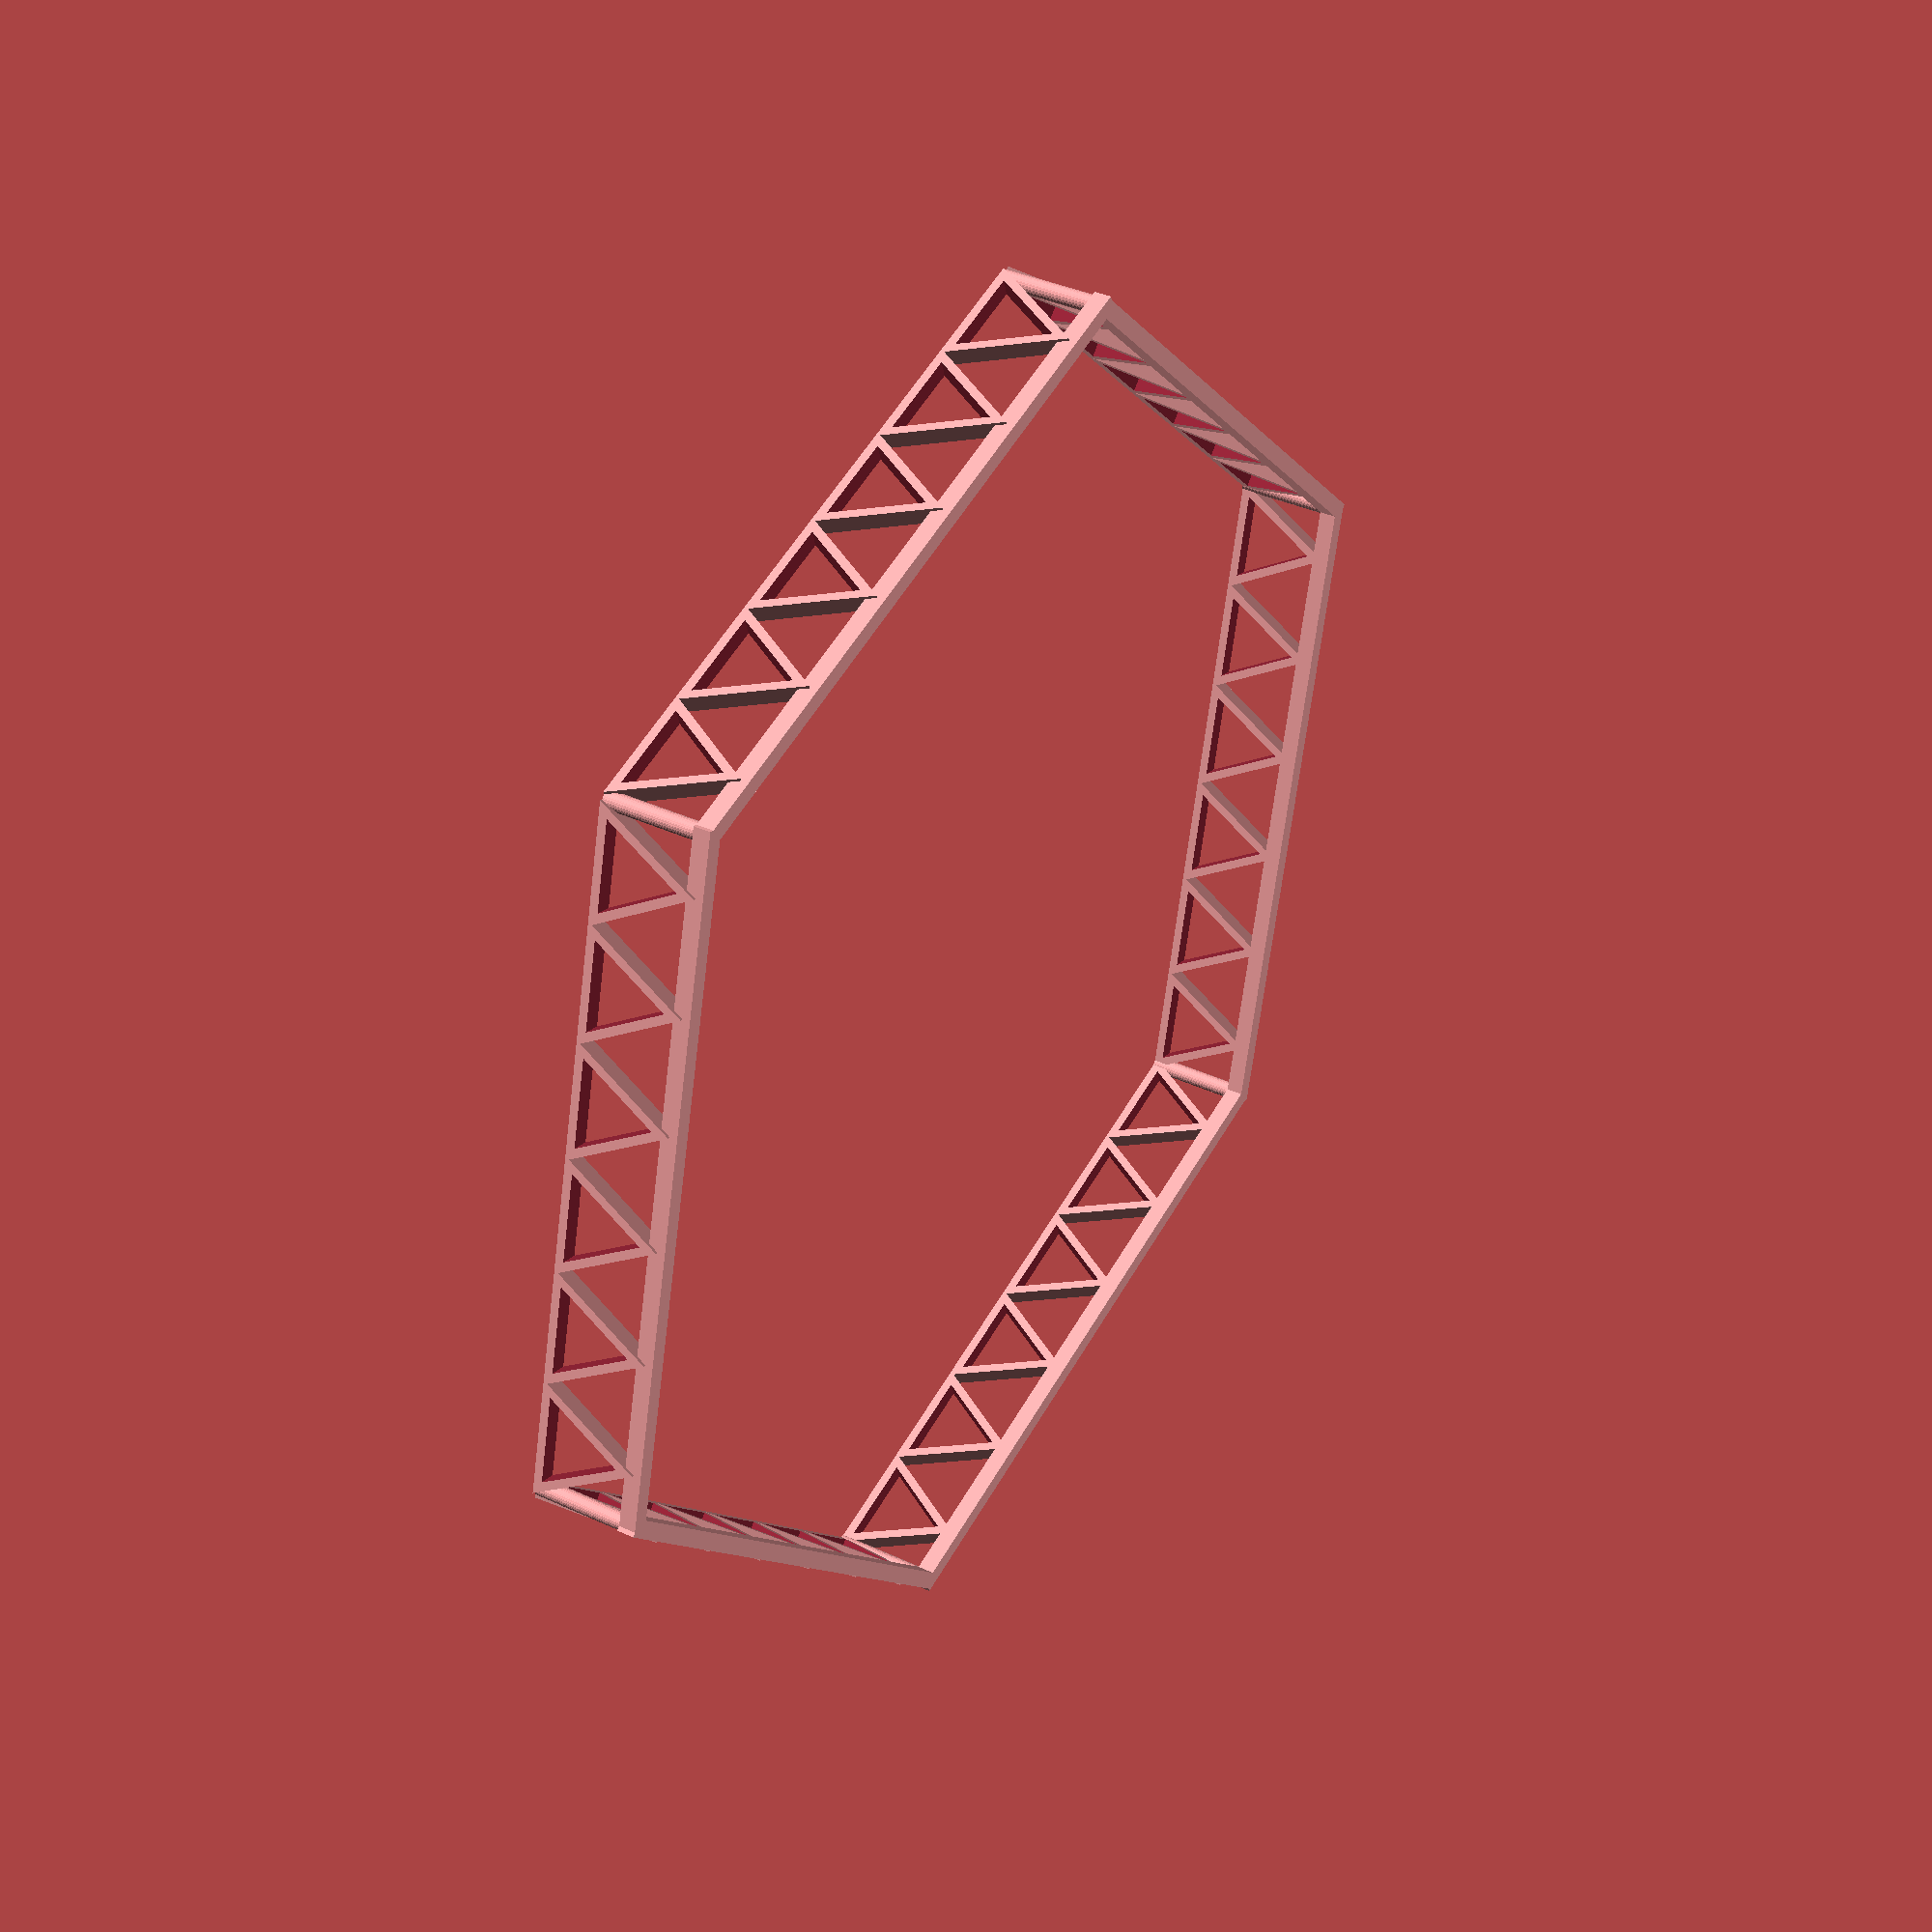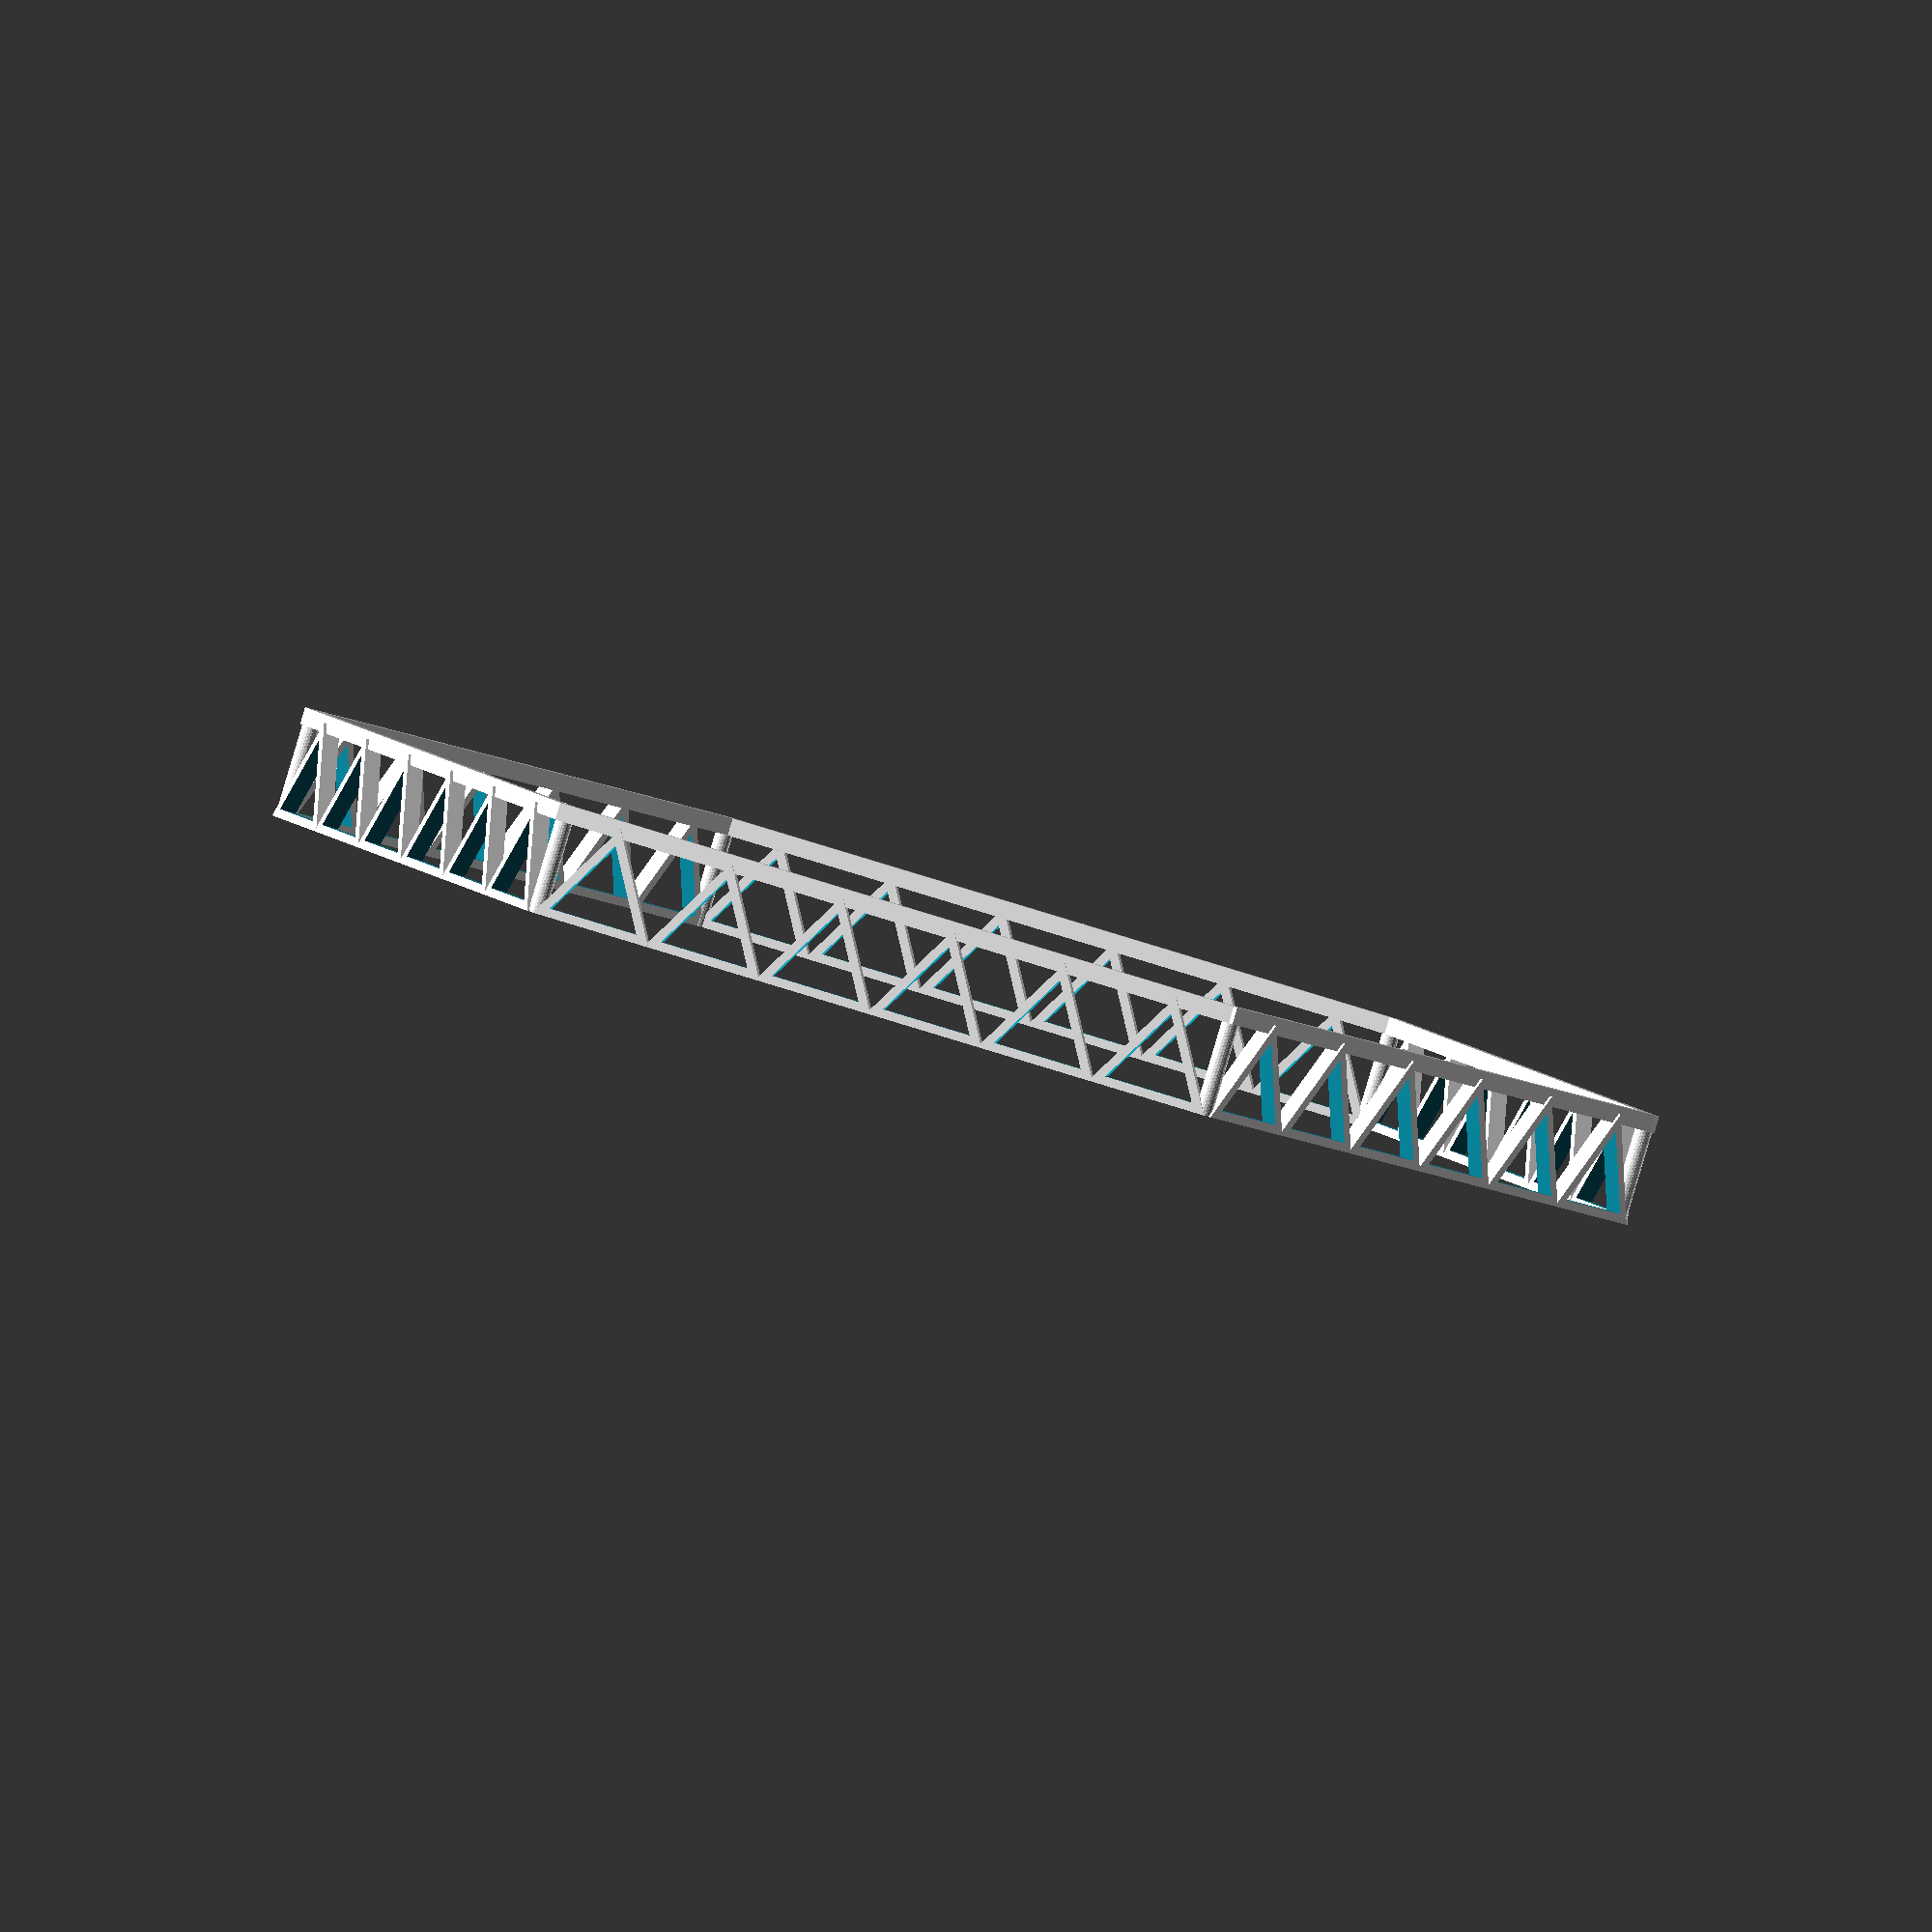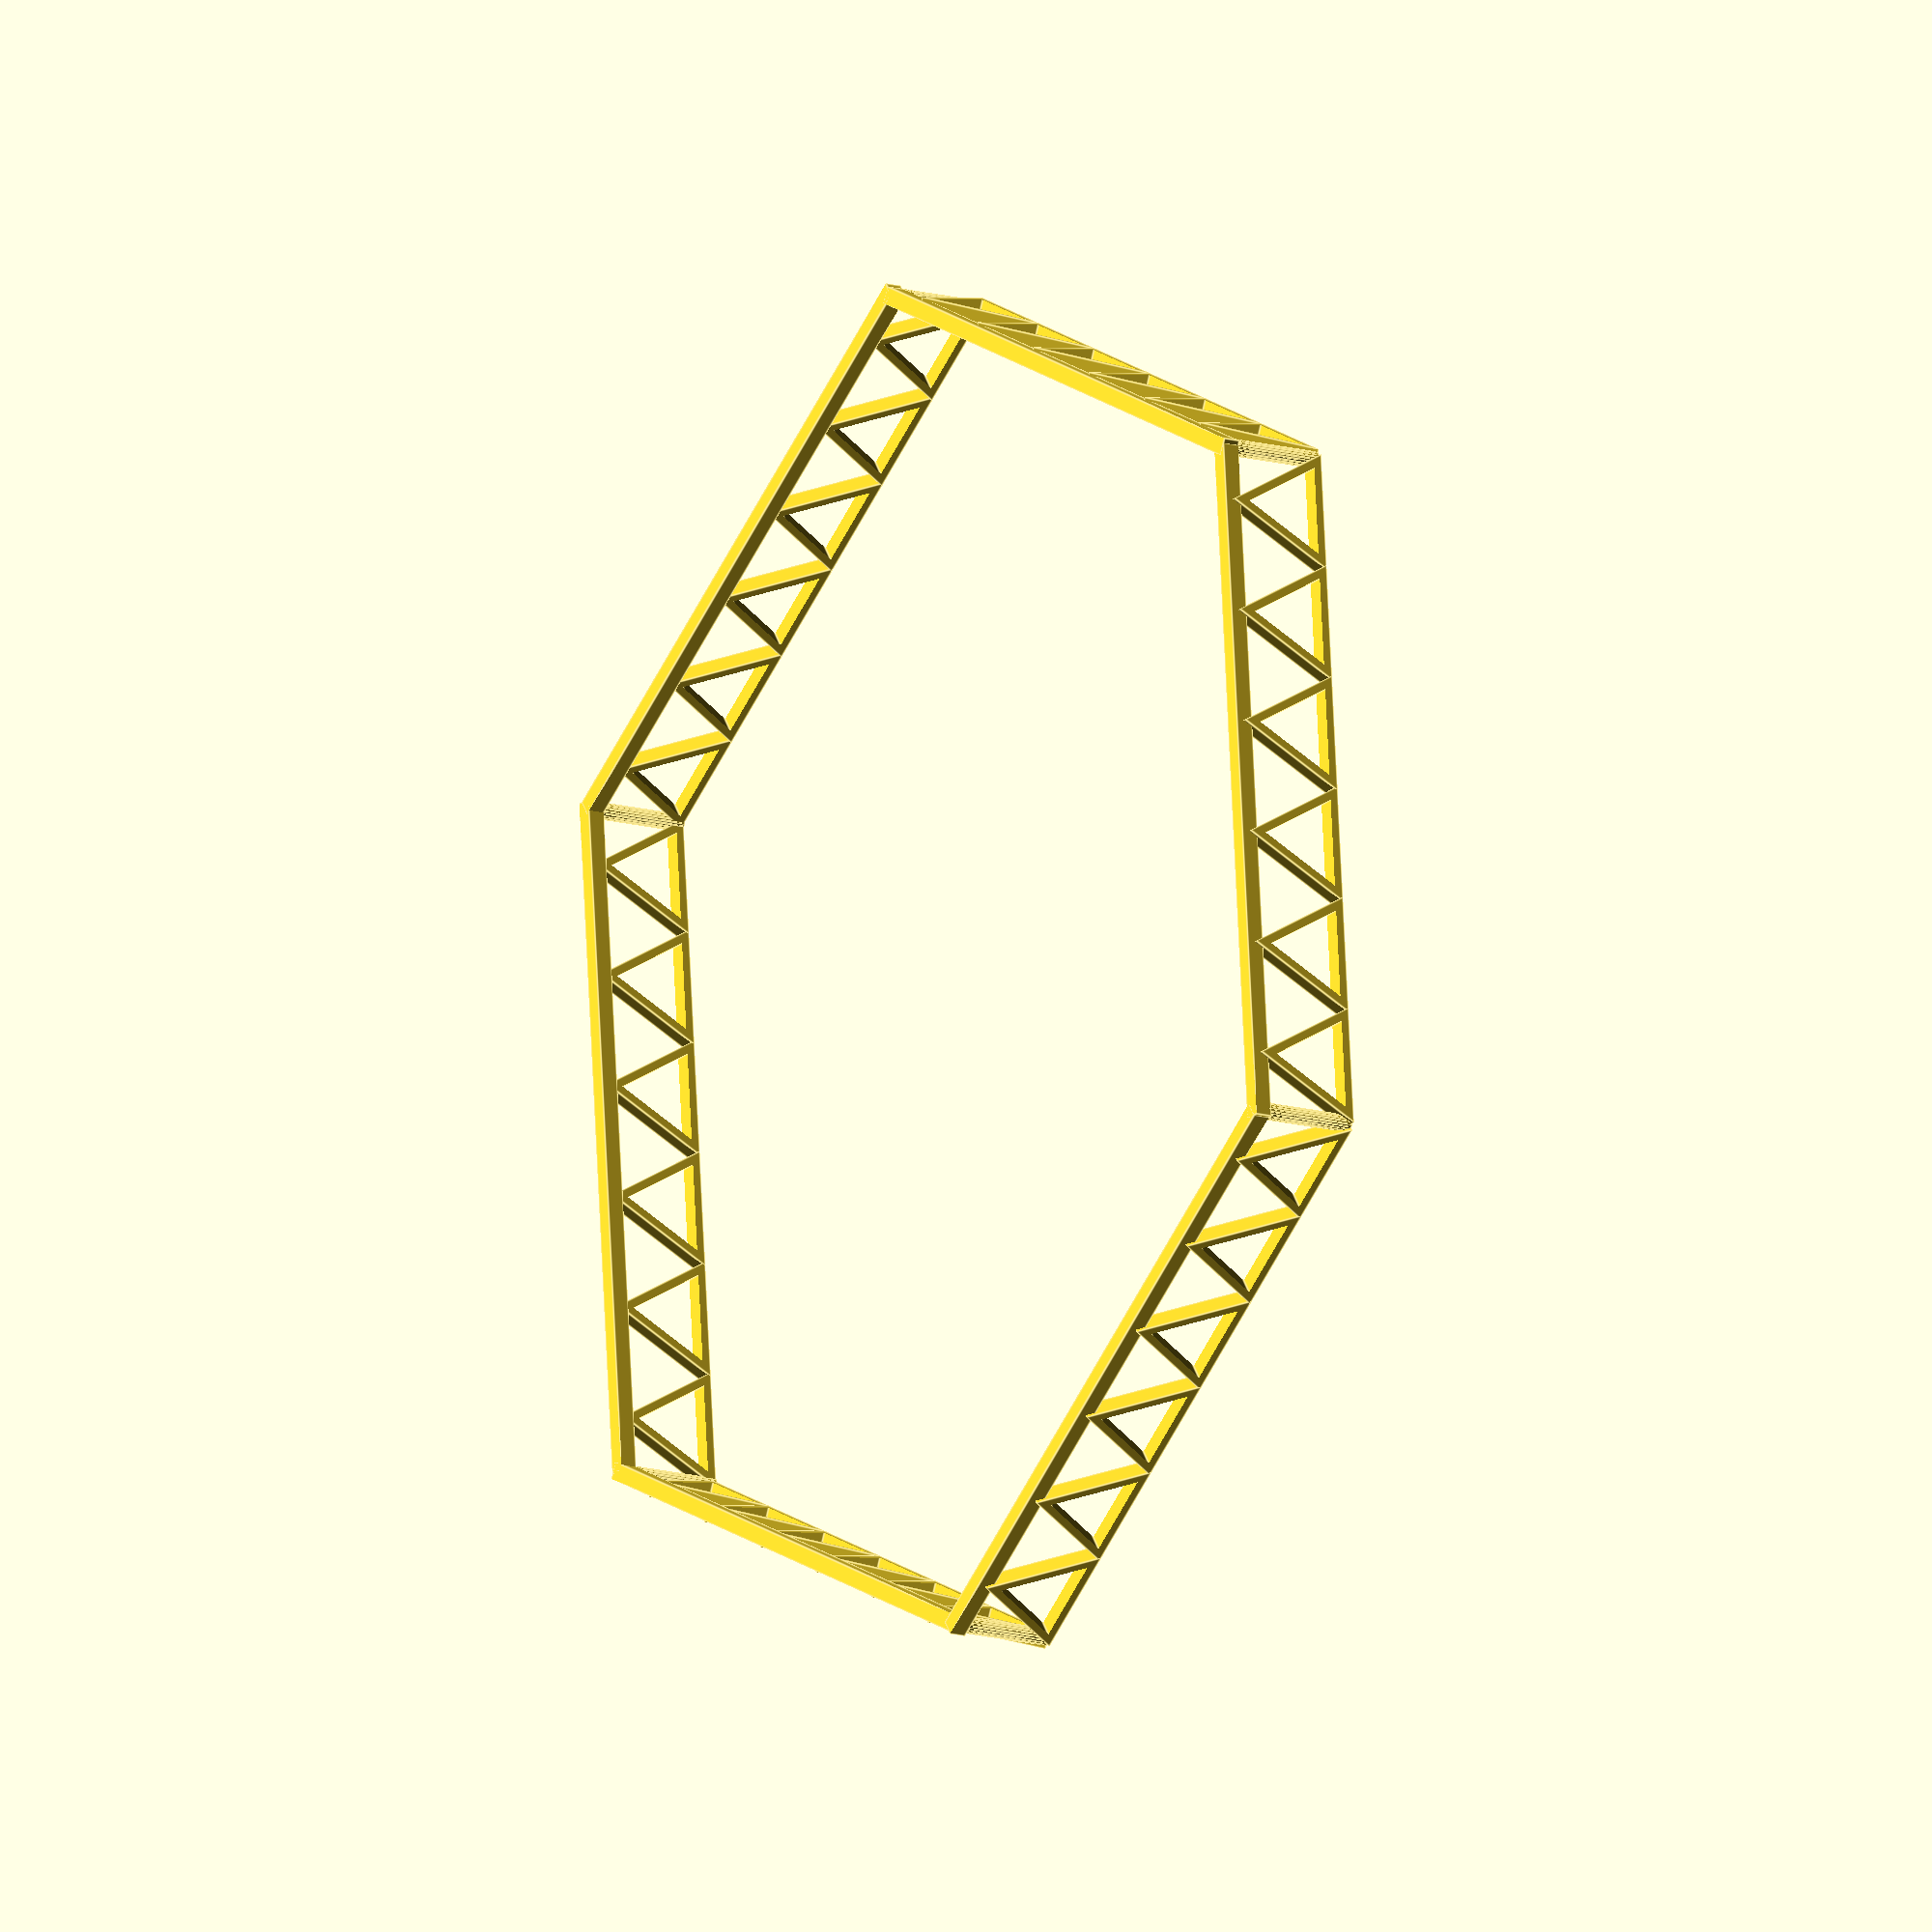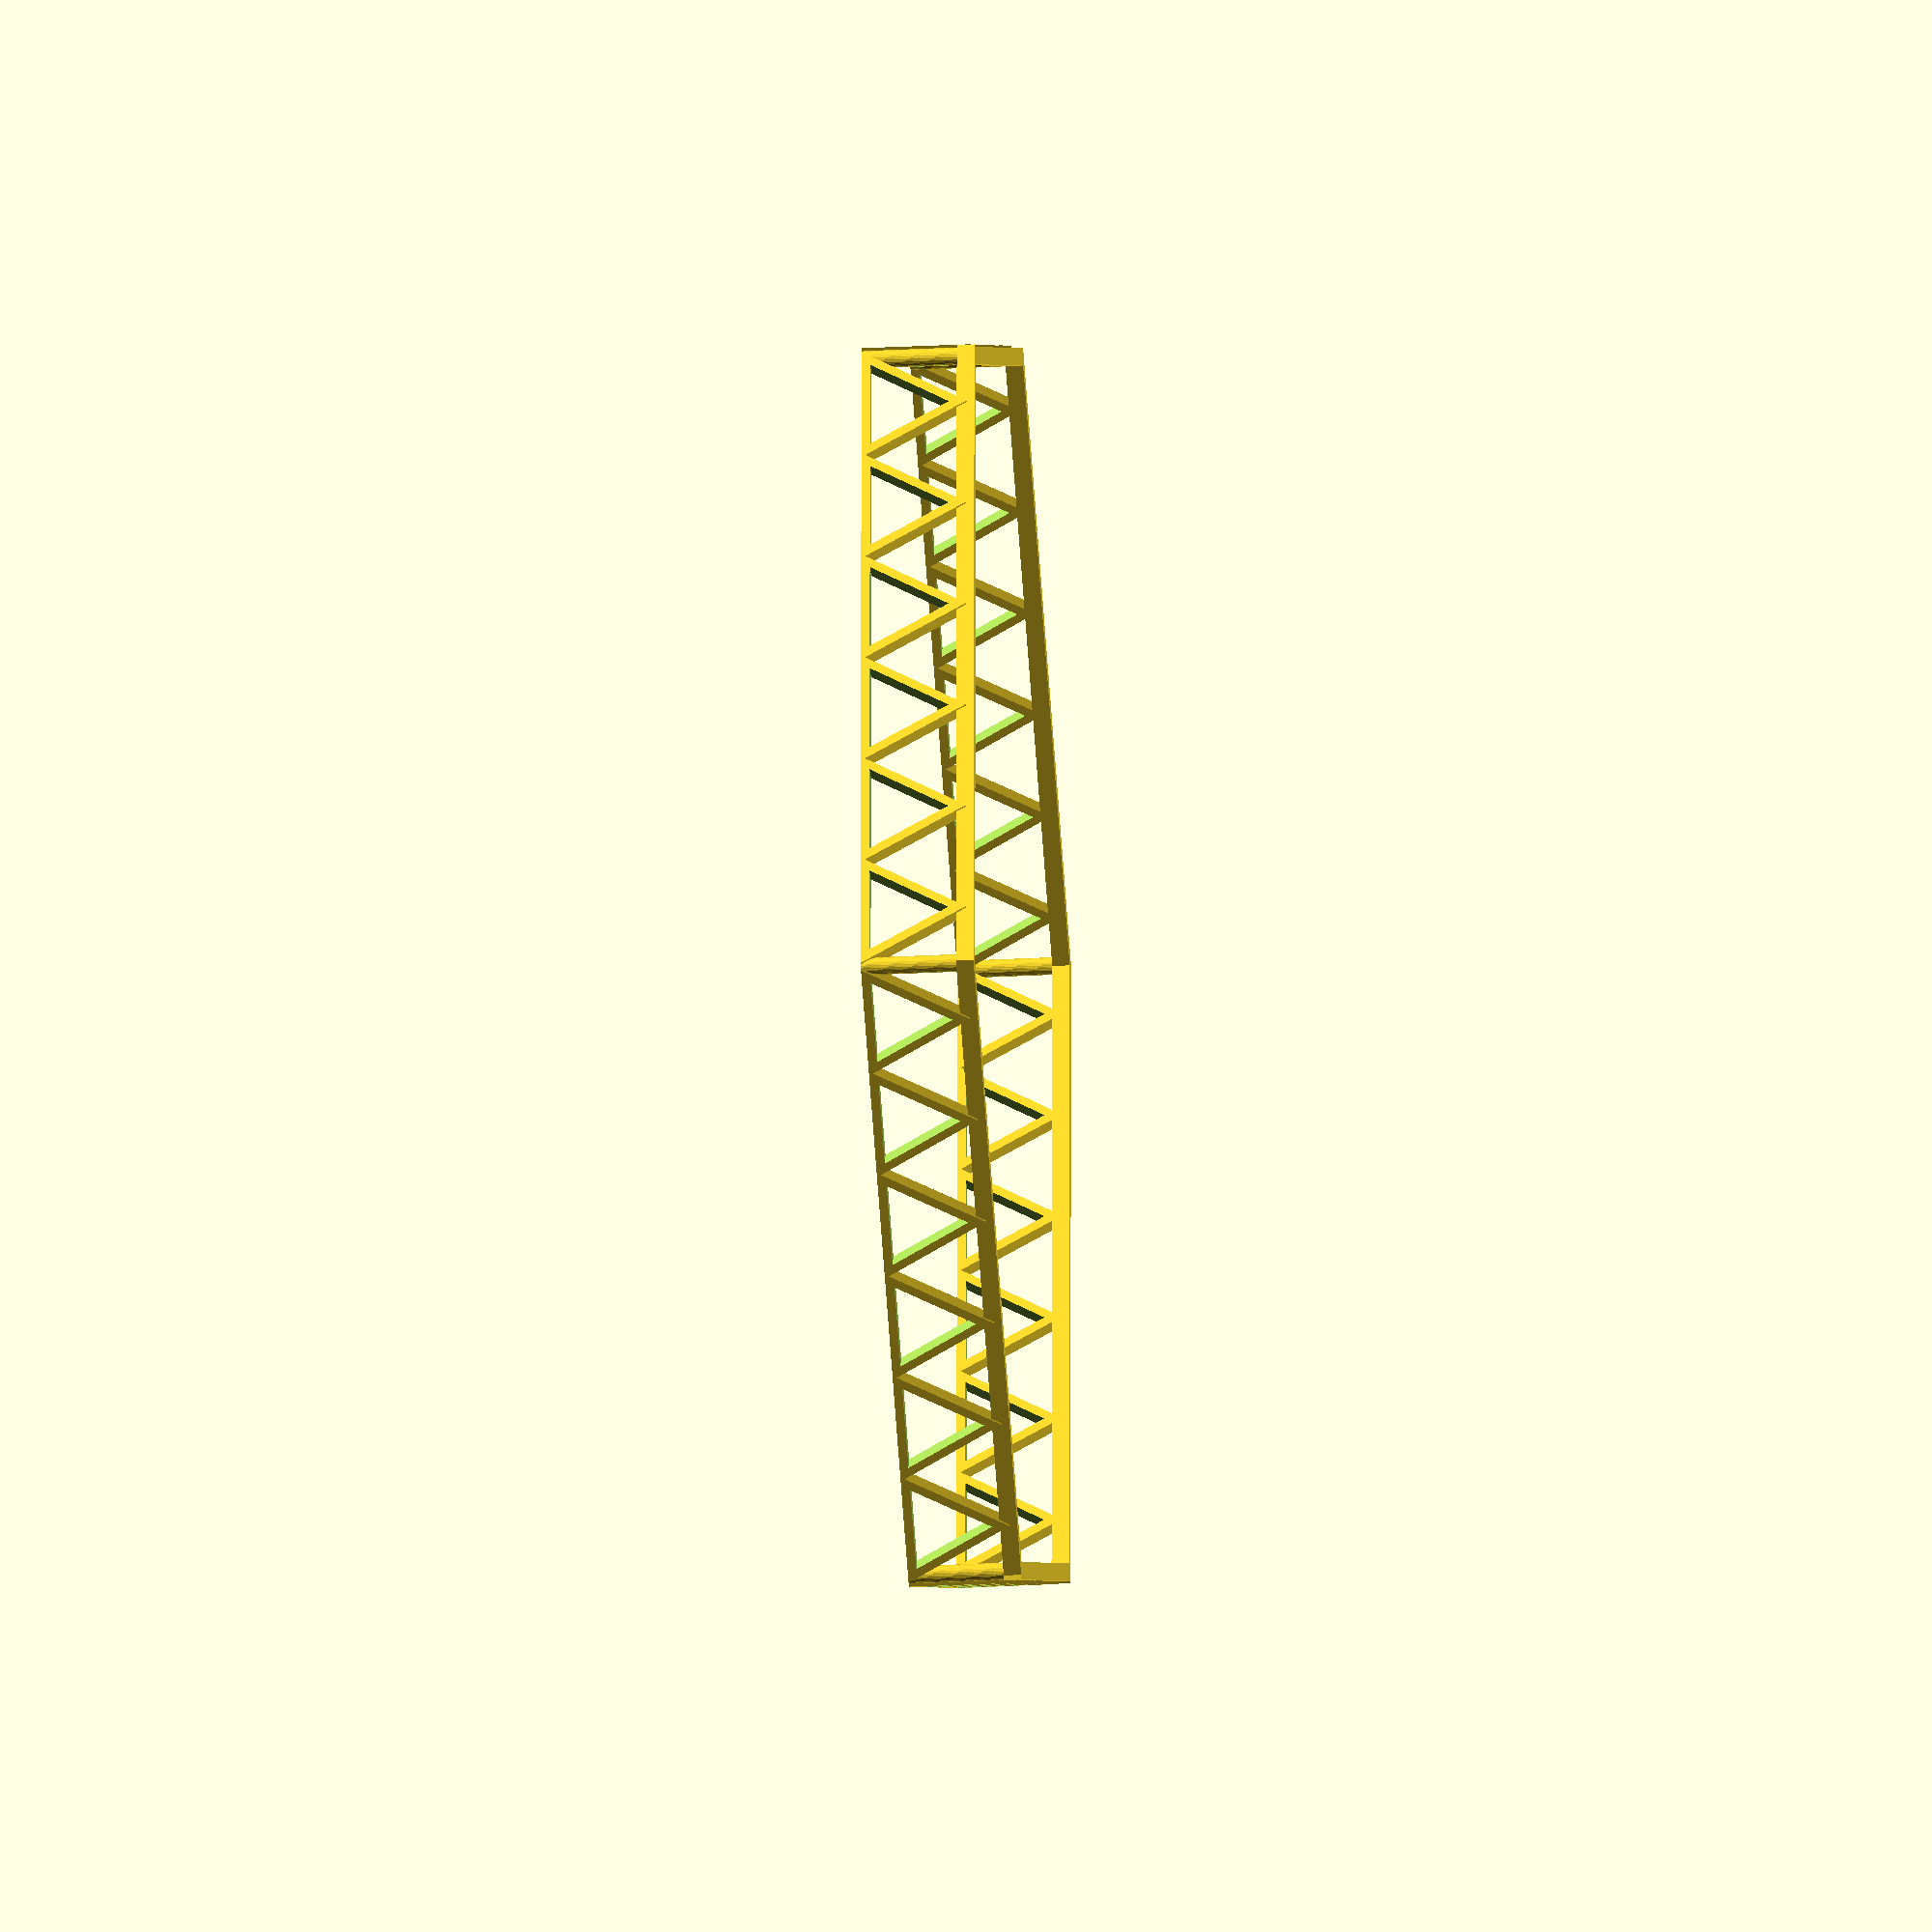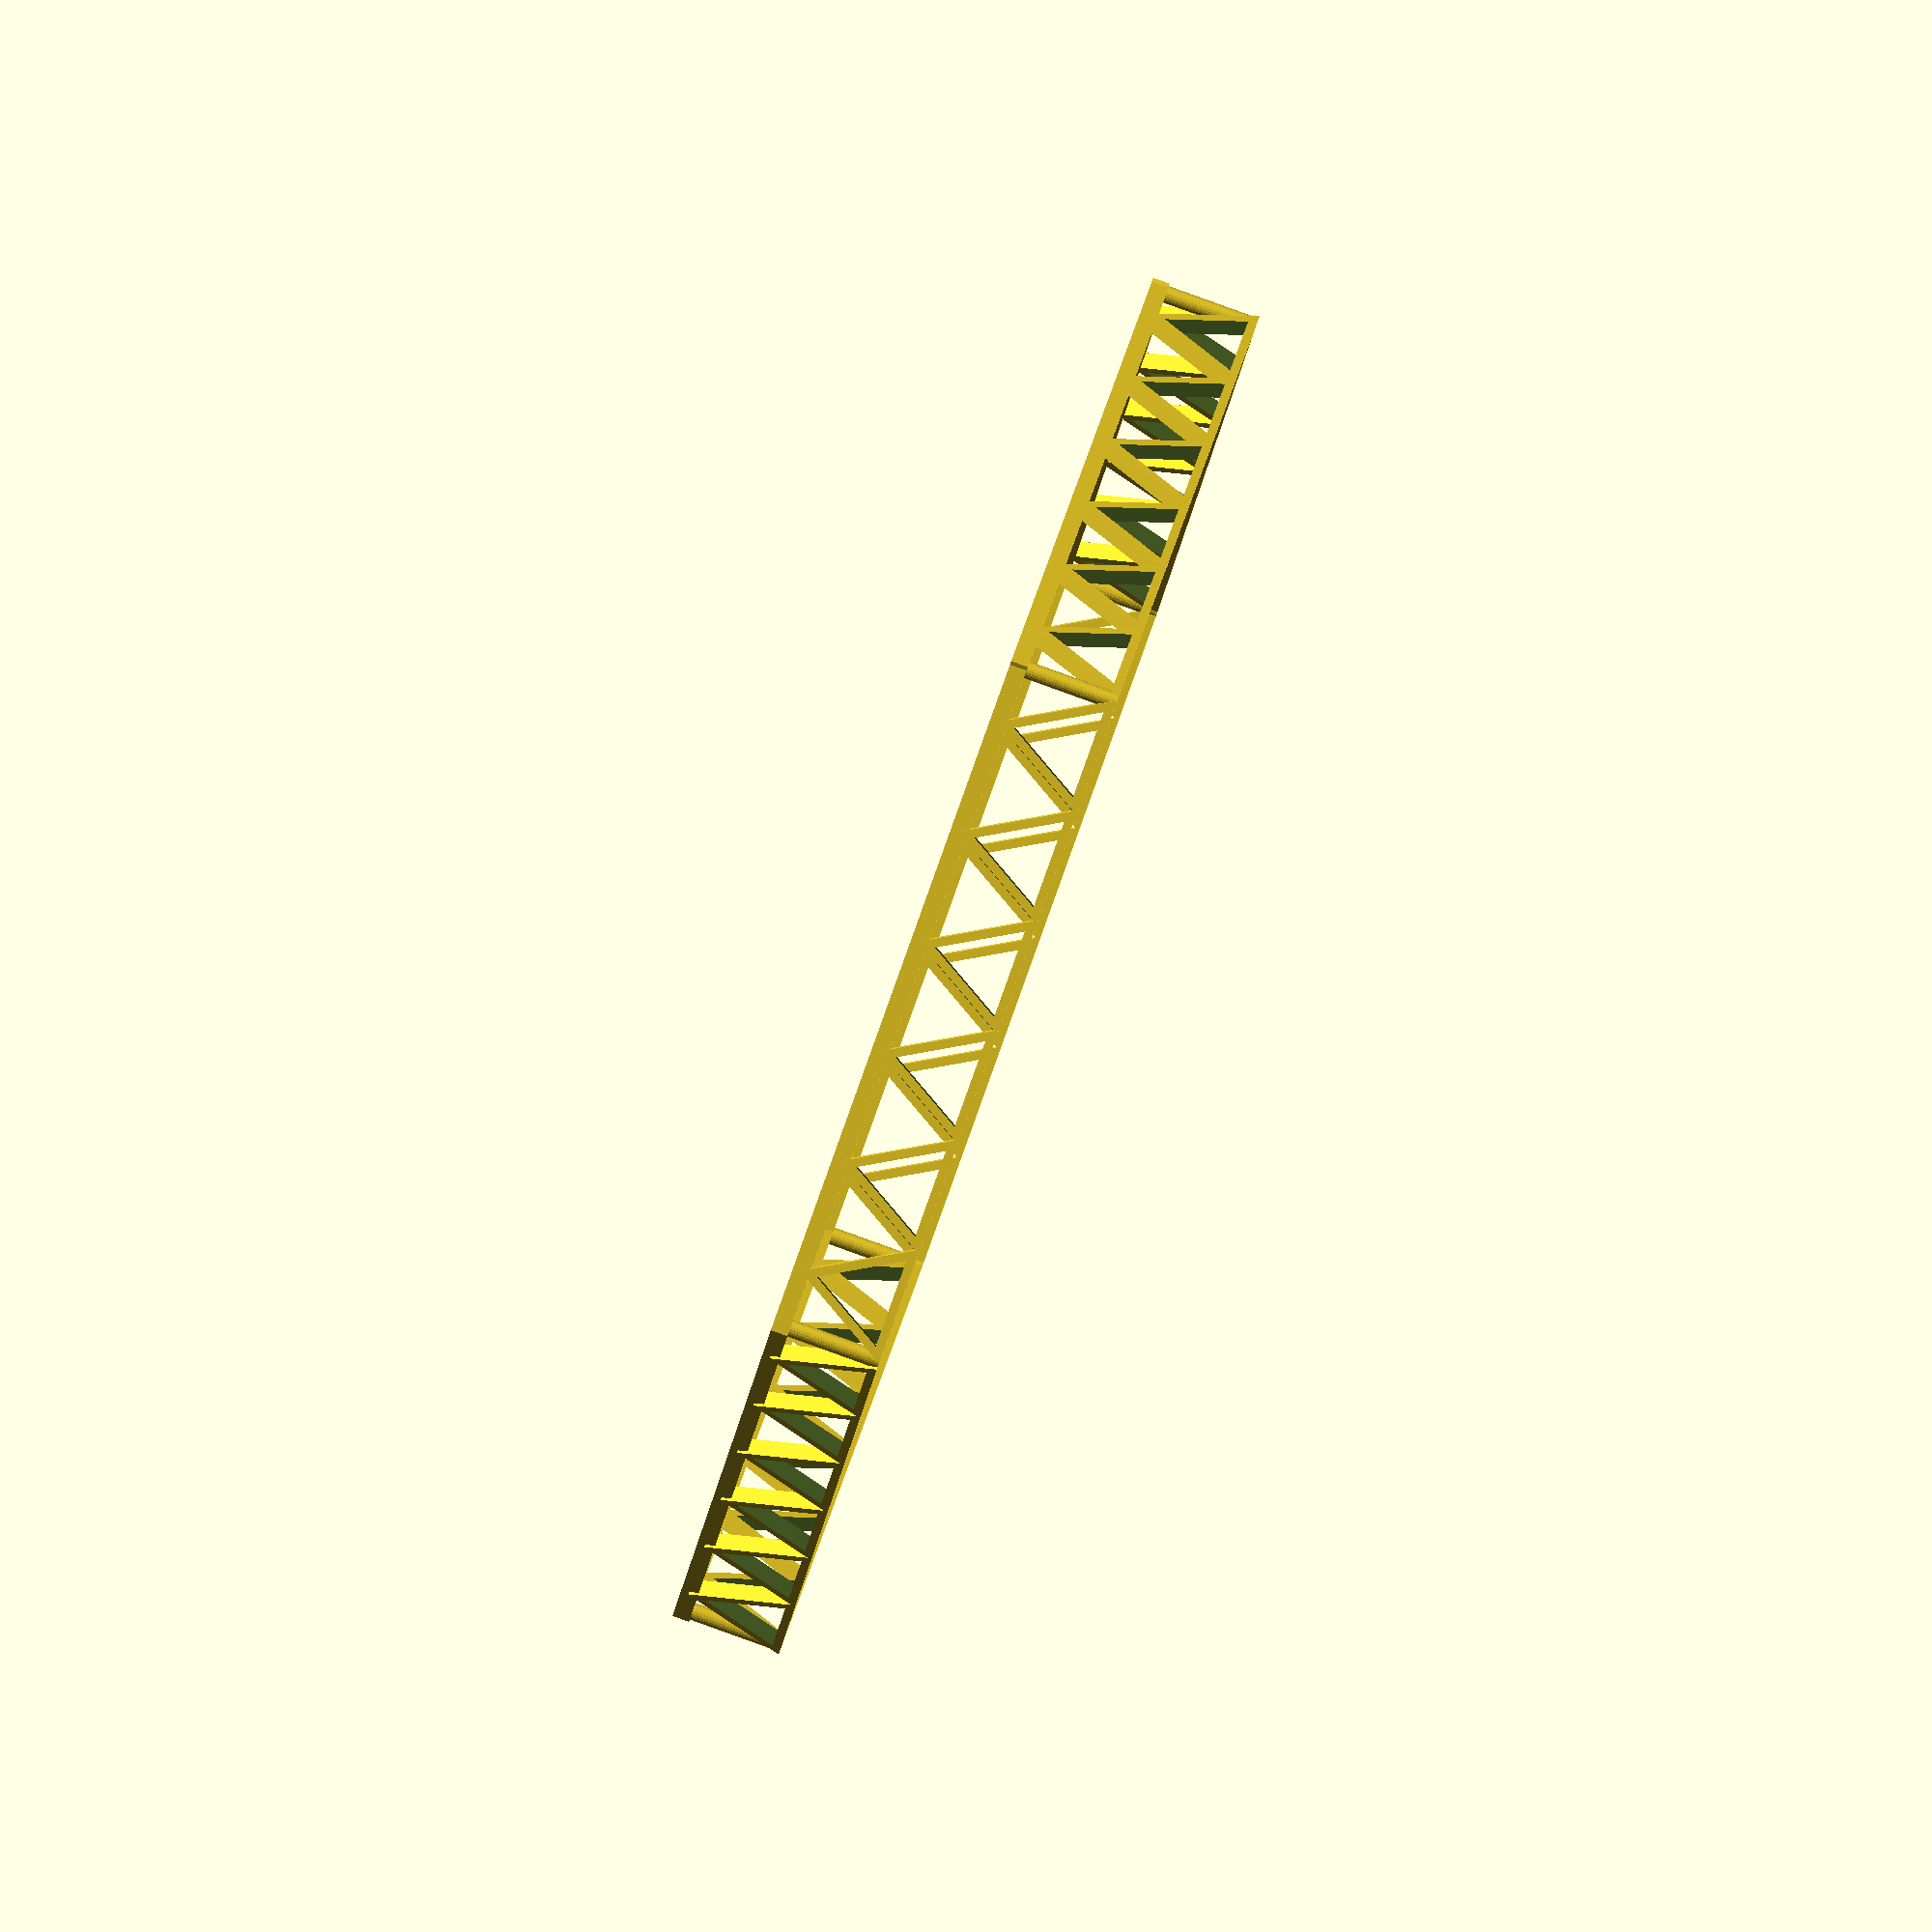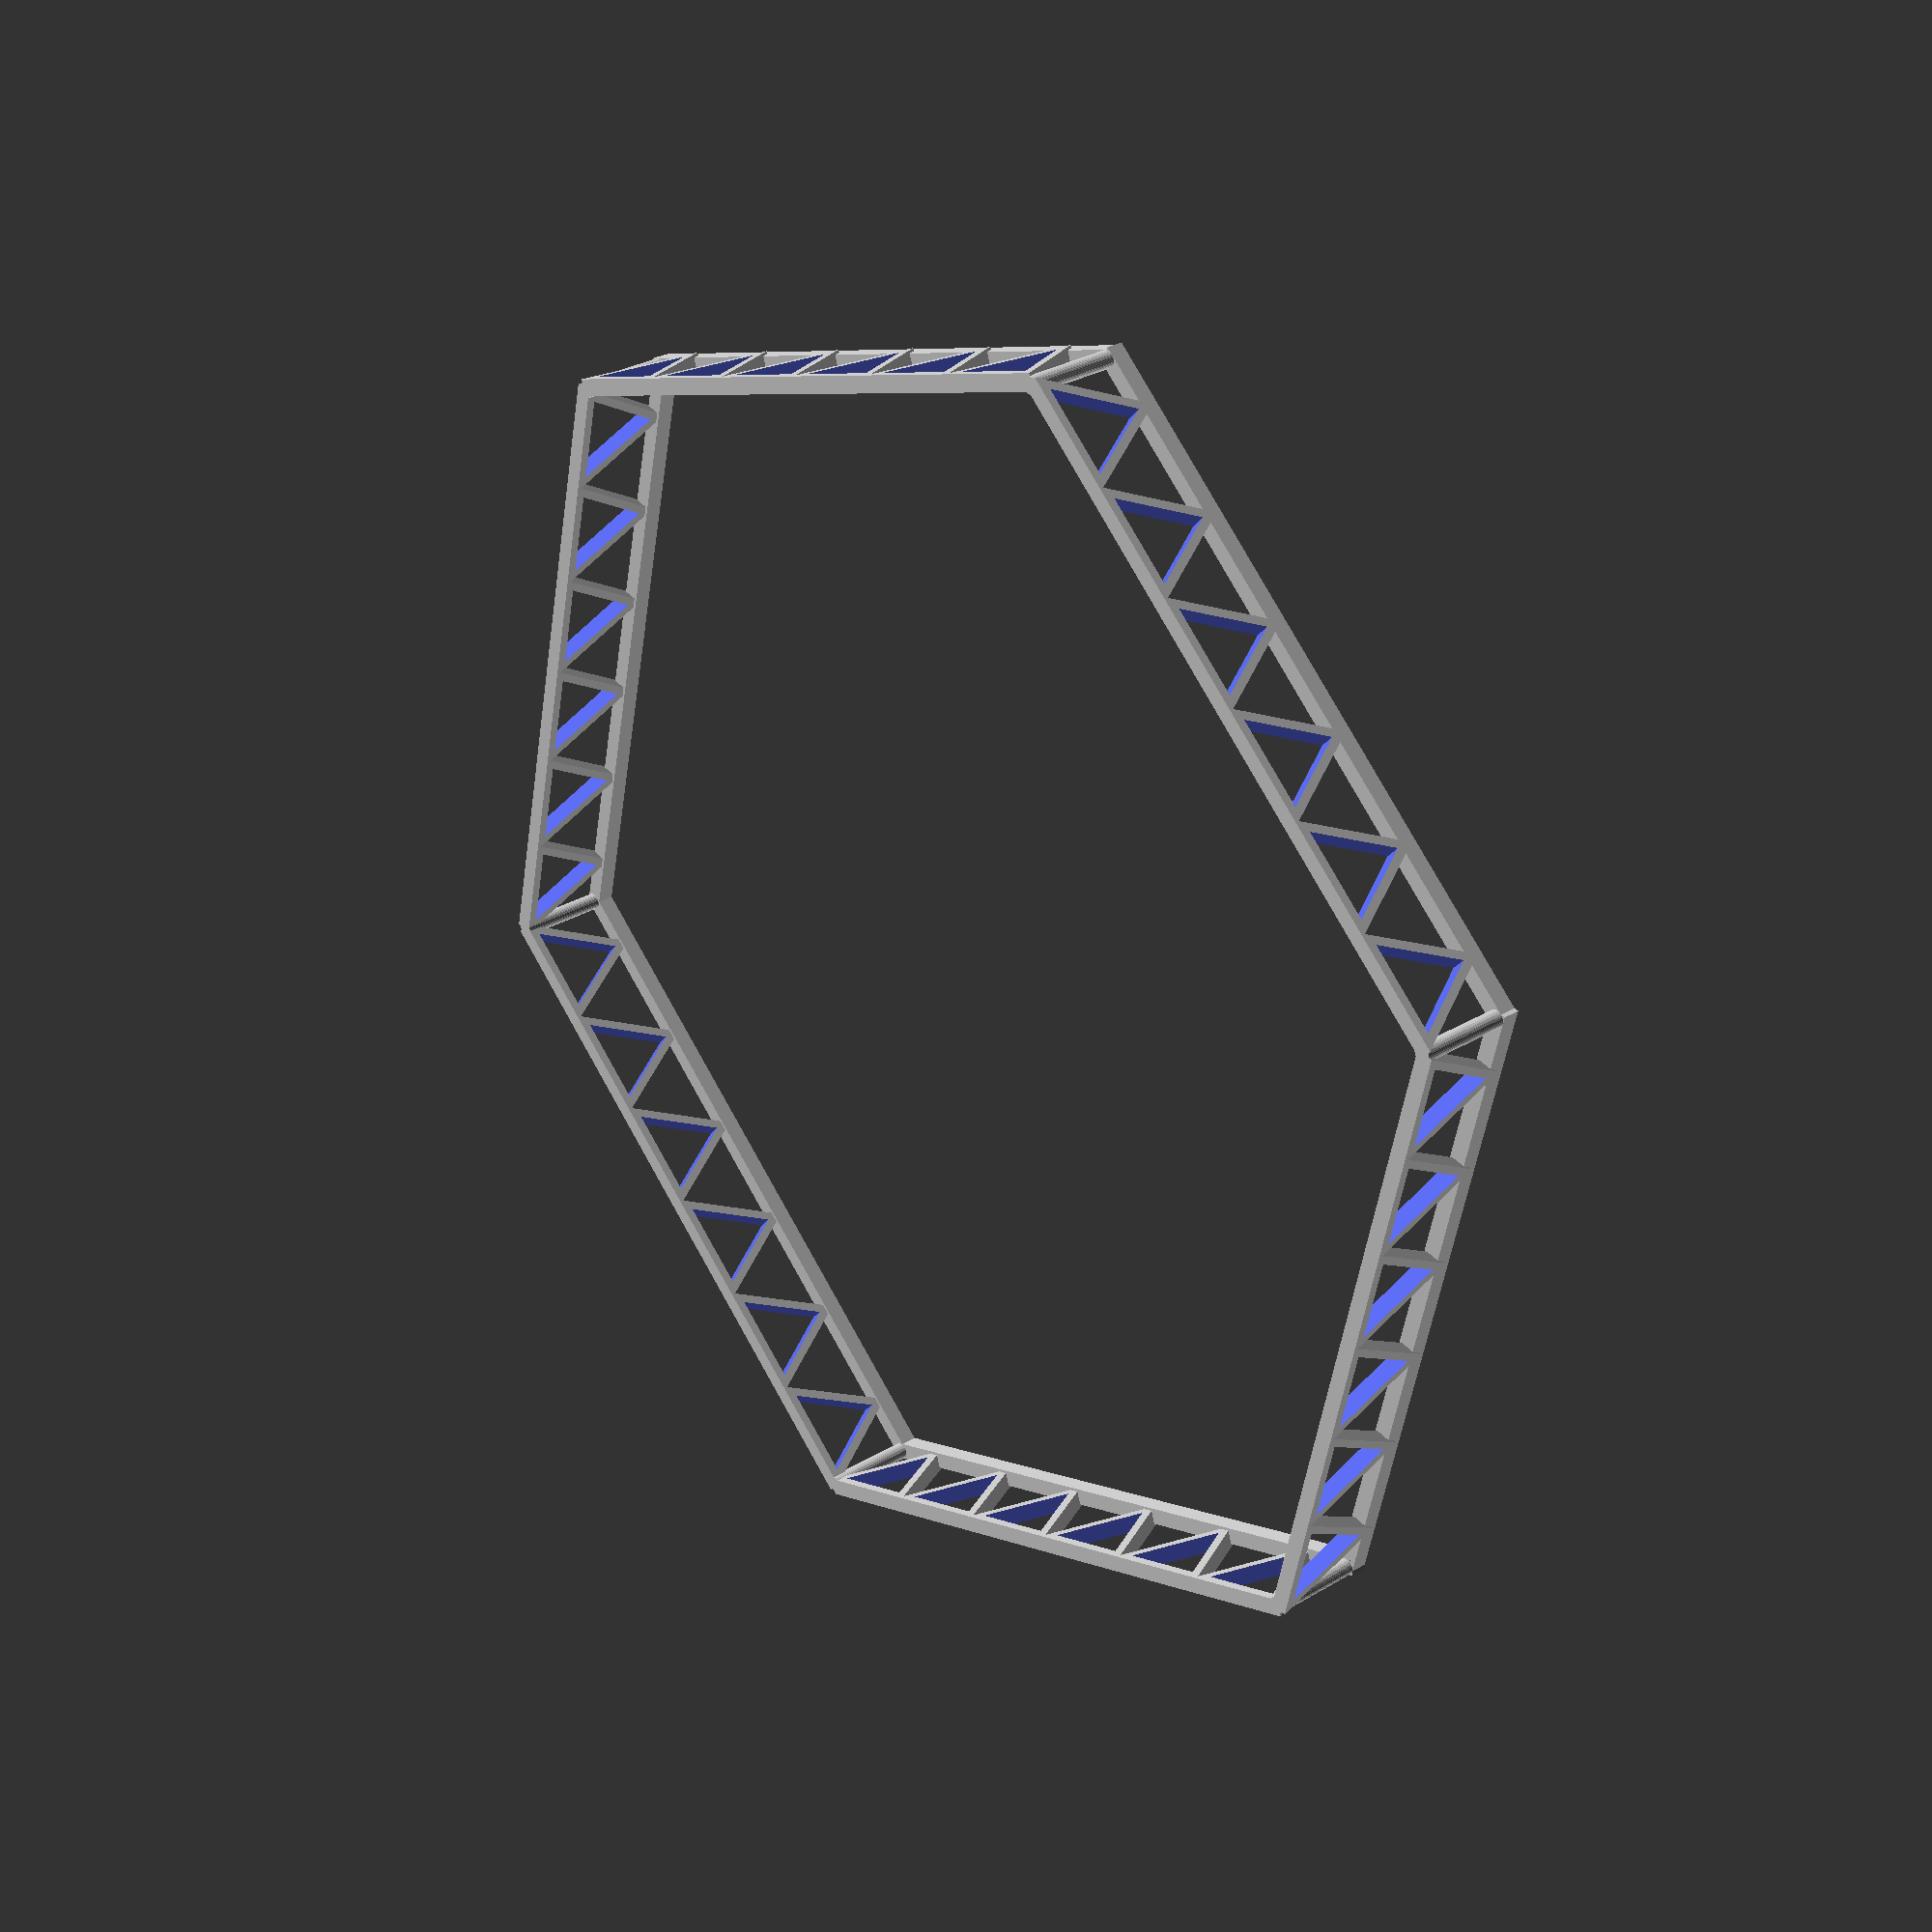
<openscad>


module triangle() {
  translate([0.5,5,3])
  rotate ([00,-90,00])
  difference() {
    cylinder(r=6, h=1.5, $fn=3);
    translate([0,0,-1]) cylinder(r=4.5, h=3, $fn=3);
  }
}


module edge() {
  for ( i = [0 : 5] ){
    translate([0, 10*i, 0])
    triangle();
  }
  

  translate([0,0,0])
  cylinder(h = 8.66, r=0.75, $fn=20);
  
  translate([0,60,0])
  cylinder(h = 8.66, r=0.75, $fn=20);

  translate([-0.75,0,7.66+0.5])
  cube([1.5,60.66,1.5]);  
}

//edge();

module hexagon() {
    
  // For calculations of r for hexagon, see
  // https://www.omnicalculator.com/math/hexagon
  for ( i = [0 : 5] ){
    rotate([0, 0, 60 * i])
    translate([-51.96, -30, 0])
    edge();
  } 
}

hexagon();

</openscad>
<views>
elev=143.5 azim=73.4 roll=238.7 proj=p view=solid
elev=88.3 azim=157.9 roll=343.4 proj=o view=solid
elev=194.5 azim=174.9 roll=121.6 proj=o view=edges
elev=29.4 azim=240.8 roll=274.5 proj=o view=solid
elev=271.1 azim=95.8 roll=109.8 proj=o view=wireframe
elev=150.7 azim=347.6 roll=311.6 proj=p view=wireframe
</views>
